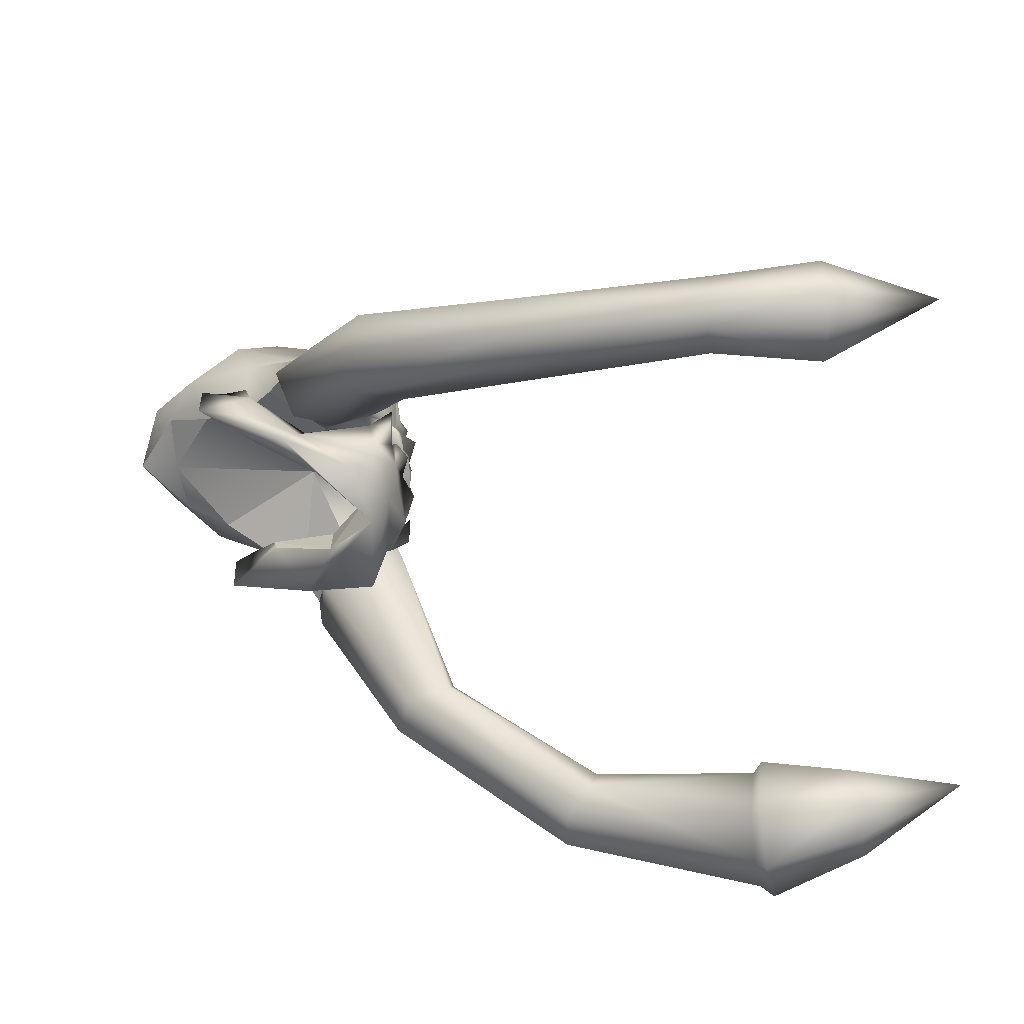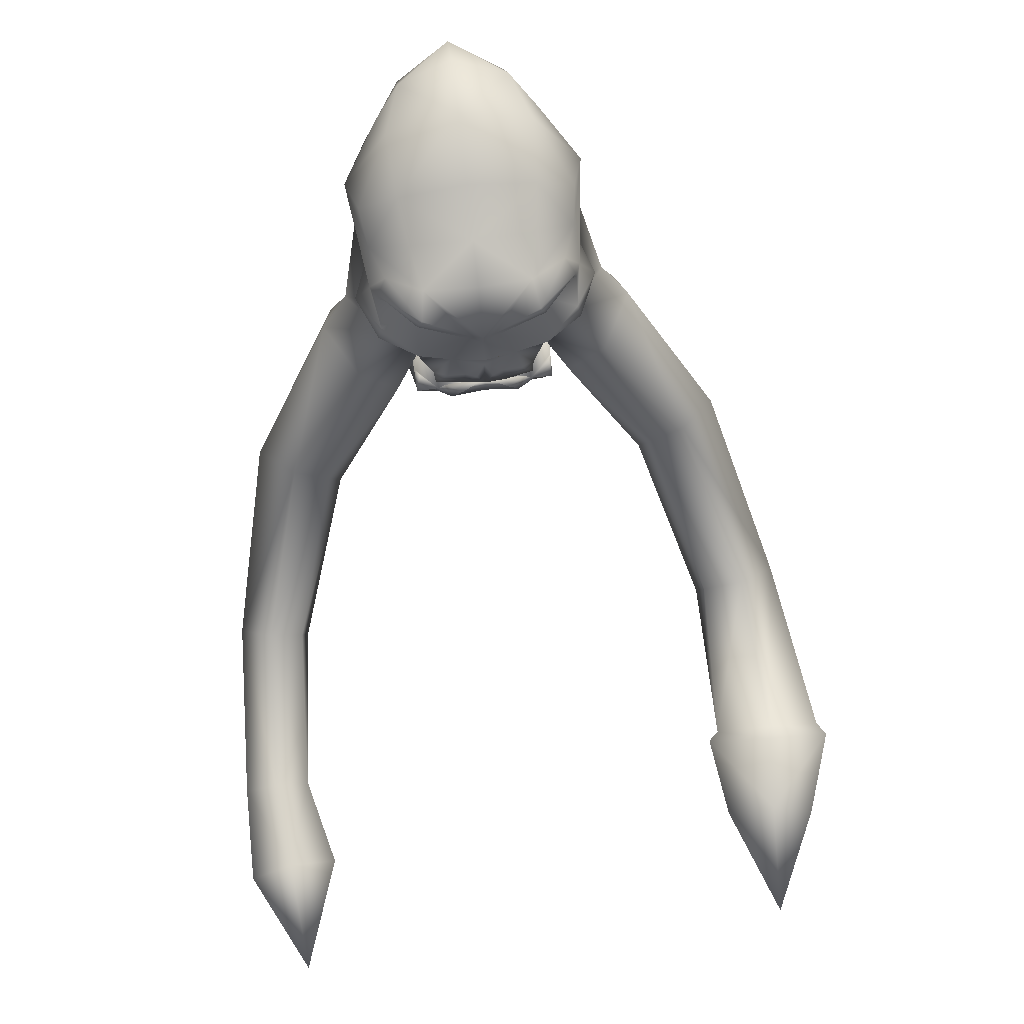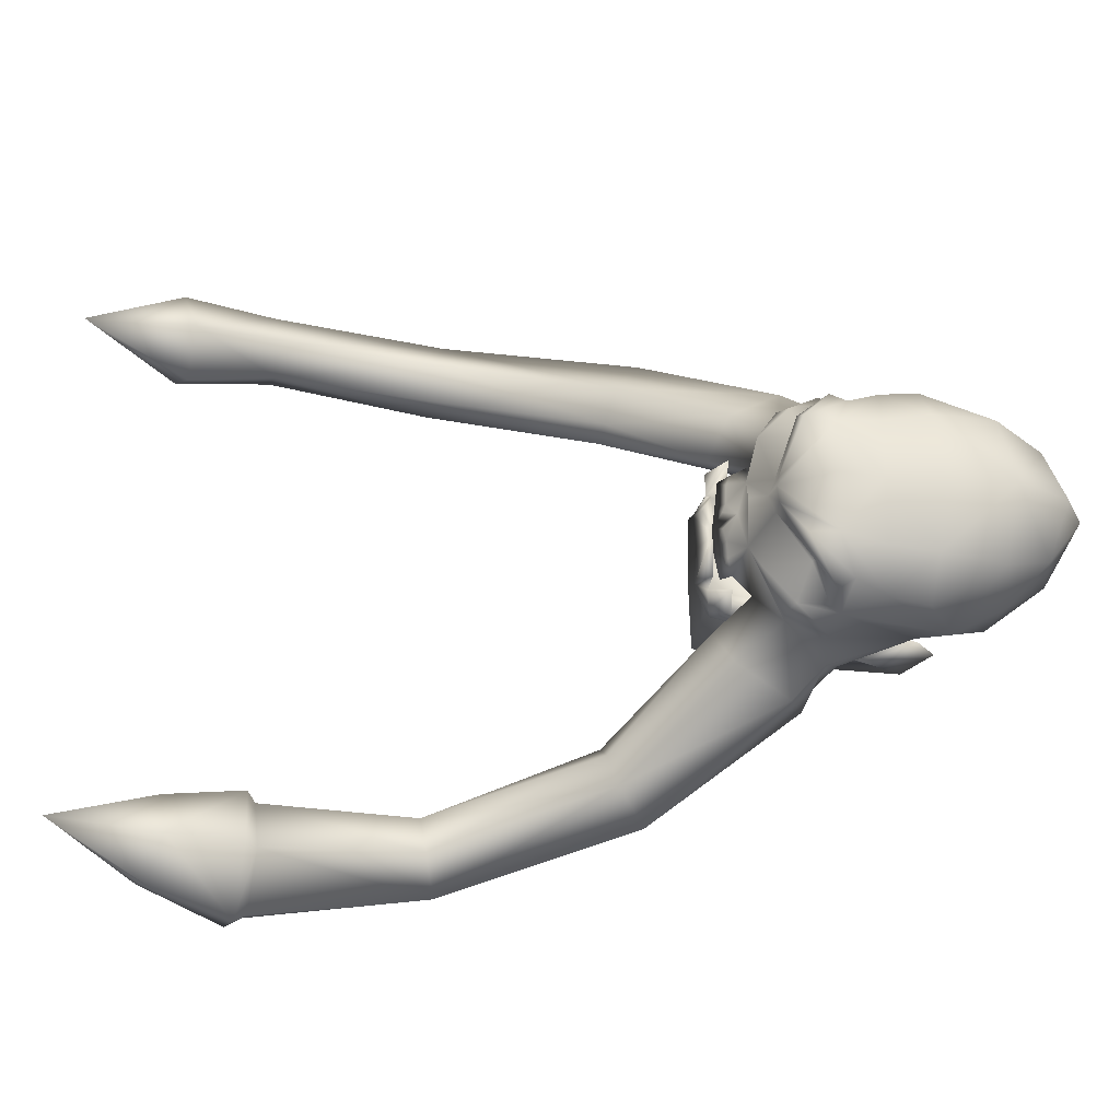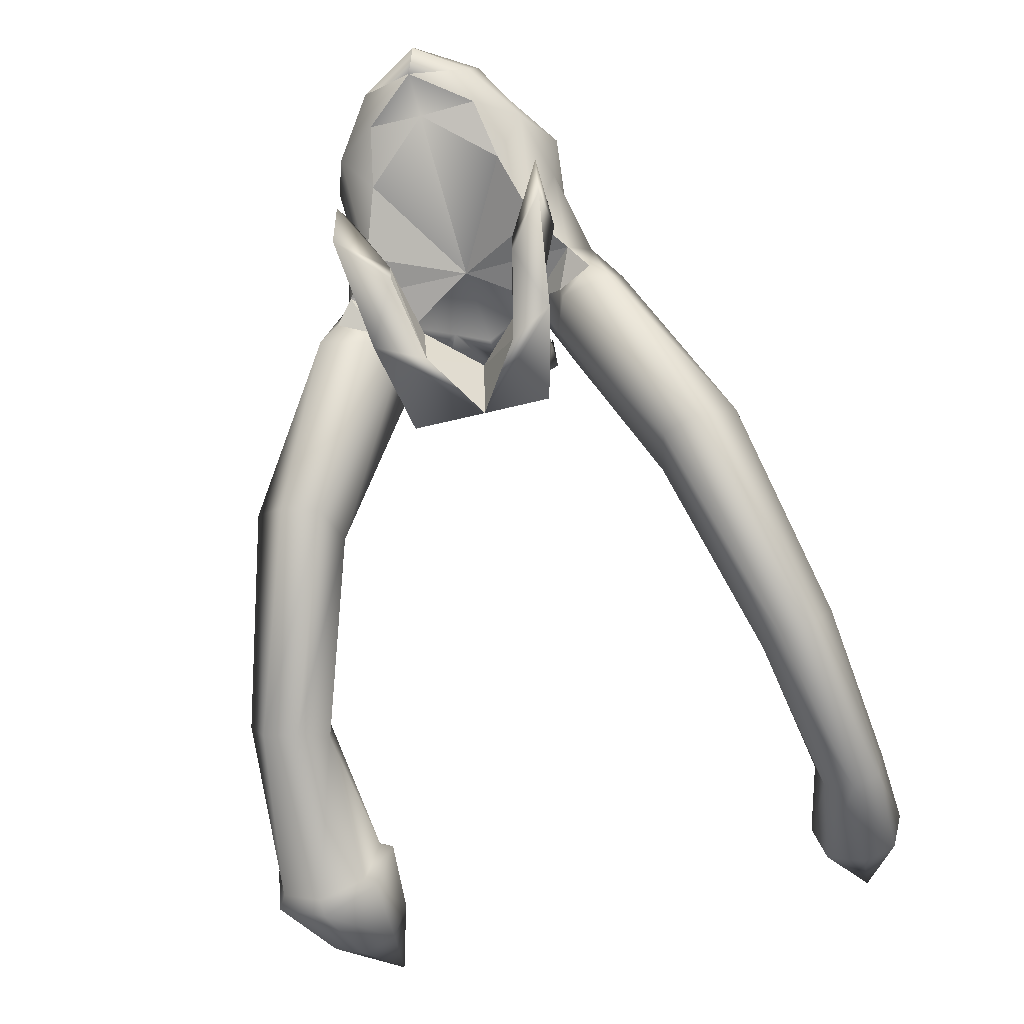
<metadata>
{"format":"obj","ext":"obj","renderer":"f3d","projection":"perspective","resolution":1024,"background":"white","views":[{"elev":-63.9,"azim":7.1,"up":"+Y"},{"elev":73.4,"azim":83.1,"up":"+Y"},{"elev":-23.0,"azim":154.5,"up":"+Z"},{"elev":-49.1,"azim":-73.9,"up":"+Y"}]}
</metadata>
<code>
o magnataur_skull02
v 0.3605 0.03825 0.01262
v -0.927 0.3446 0.7805
v -1.514 0.6711 0.01262
v 1.164 -0.7693 0.007476
v 0.5845 -1.176 0.5355
v 0.5789 -0.6736 0.5781
v 0.5845 -1.176 0.5355
v 1.164 -0.7693 0.007476
v 1.215 -1.627 0.007476
v -0.2318 -0.3646 0.7516
v 0.5845 -1.176 0.5355
v -0.2011 -0.5327 0.7516
v 0.5845 -1.176 0.5355
v -0.2318 -0.3646 0.7516
v 0.5789 -0.6736 0.5781
v 1.164 -0.7693 0.007476
v 0.5789 -0.6736 -0.5632
v 0.5845 -1.176 -0.5206
v 0.5845 -1.176 -0.5206
v 1.215 -1.627 0.007476
v 1.164 -0.7693 0.007476
v -0.2318 -0.3646 -0.7367
v -0.2011 -0.5327 -0.7367
v 0.5845 -1.176 -0.5206
v 0.5845 -1.176 -0.5206
v 0.5789 -0.6736 -0.5632
v -0.2318 -0.3646 -0.7367
v -0.927 0.3446 0.7805
v -1.483 0.7573 0.6461
v 0.6638 -0.376 0.7768
v 0.4226 -0.6639 1.156
v 0.05809 -0.3699 1.352
v 0.4226 -0.6639 1.156
v 0.2337 -0.592 1.562
v 0.05809 -0.3699 1.352
v 0.6638 -0.376 0.7768
v 0.05809 -0.3699 1.352
v 0.3605 0.03825 0.01262
v 0.05809 -0.3699 1.352
v -0.312 -0.1632 1.038
v 0.3605 0.03825 0.01262
v -0.312 -0.1632 1.038
v -0.927 0.3446 0.7805
v 0.3605 0.03825 0.01262
v 0.8652 -0.8544 1.013
v 1.215 -0.1767 0.7852
v 1.418 -0.7285 1.061
v 0.6638 -0.376 0.7768
v 0.4226 -0.6639 1.156
v 0.3757 -0.8763 1.197
v 0.6638 -0.376 -0.7516
v 0.05809 -0.3699 -1.327
v 0.4226 -0.6639 -1.131
v 0.4226 -0.6639 -1.131
v 0.05809 -0.3699 -1.327
v 0.2337 -0.592 -1.537
v 0.6638 -0.376 -0.7516
v 0.3605 0.03825 0.01262
v 0.05809 -0.3699 -1.327
v 0.05809 -0.3699 -1.327
v 0.3605 0.03825 0.01262
v -0.312 -0.1632 -1.013
v -0.312 -0.1632 -1.013
v 0.3605 0.03825 0.01262
v -0.927 0.3446 -0.7553
v 5.33 -4.919 -3.245
v 3.229 -4.216 -2.842
v 3.188 -4.16 -3.25
v 5.383 -4.688 -3.744
v 3.422 -3.732 -3.529
v 5.483 -4.096 -3.863
v 5.526 -3.706 -3.198
v 1.407 -2.496 -2.045
v 1.916 -2.495 -1.91
v 3.518 -4.071 -2.551
v 5.348 -4.714 -2.705
v 5.44 -4.114 -2.561
v 3.613 -3.684 -2.617
v 3.633 -3.447 -3.08
v 1.956 -2.251 -2.059
v 1.897 -2.057 -2.459
v 1.532 -2.192 -2.88
v 1.231 -2.515 -2.452
v 0.3757 -0.8763 -1.171
v 0.8652 -0.8544 -0.9873
v 1.418 -0.7285 -1.036
v 1.316 -0.3887 -1.475
v 0.6828 -0.3149 -1.835
v 0.2536 -0.8294 -1.748
v 0.8652 -0.8544 -0.9873
v 1.418 -0.7285 -1.036
v 1.215 -0.1767 -0.7599
v 0.6638 -0.376 -0.7516
v 0.4226 -0.6639 -1.131
v 0.3757 -0.8763 -1.171
v 5.383 -4.688 -3.744
v 5.483 -4.096 -3.863
v 5.521 -4.78 -3.837
v 5.646 -4.054 -3.96
v 6.609 -4.186 -3.63
v 6.539 -3.878 -3.108
v 5.526 -3.706 -3.198
v 5.7 -3.595 -3.16
v 5.549 -4.086 -2.434
v 5.44 -4.114 -2.561
v 5.348 -4.714 -2.705
v 6.581 -4.795 -3.134
v 6.614 -4.621 -3.51
v 7.829 -4.109 -3.022
v 6.495 -4.236 -2.564
v 6.53 -4.675 -2.706
v 5.451 -5.079 -3.223
v 5.44 -4.757 -2.585
v 5.33 -4.919 -3.245
v -0.6423 0.2191 -1.133
v -0.2318 -0.3646 -0.7367
v -0.3145 0.1097 -1.2
v -0.2154 -0.287 -1.25
v 0.5789 -0.6736 -0.5632
v 0.4155 -0.4368 -0.7503
v 0.5845 -1.176 -0.5206
v 0.2354 -1.21 -1.058
v 1.215 -1.627 0.007476
v -0.2011 -0.5327 -0.7367
v -0.8462 -0.4785 -1.235
v -0.8814 0.1518 -1.211
v 0.3846 -0.797 -0.9016
v 0.2354 -1.21 -1.058
v -0.2043 -0.5749 -1.106
v 1.32 -0.9631 0.7539
v 1.531 -0.9025 0.4191
v 1.496 -0.658 0.5707
v 1.515 -0.6248 0.8294
v 1.508 -0.08595 0.7783
v 0.5789 -0.6736 0.5781
v 1.164 -0.7693 0.007476
v 1.245 -0.5957 0.8364
v -0.2154 -0.287 1.265
v -0.2318 -0.3646 0.7516
v -0.3145 0.1097 1.215
v 0.4155 -0.4368 0.7652
v 0.3846 -0.797 0.9165
v 1.302 -1.09 0.6314
v 1.396 -1.015 0.007476
v 1.515 -0.8452 0.007476
v -0.6423 0.2191 1.148
v 0.5845 -1.176 0.5355
v 0.2354 -1.21 1.073
v -0.2011 -0.5327 0.7516
v -0.8462 -0.4785 1.25
v -0.8814 0.1518 1.226
v -0.2043 -0.5749 1.121
v 0.2354 -1.21 1.073
v 1.112 -1.761 0.8205
v 1.112 -1.761 0.8205
v 1.112 -1.761 -0.8056
v 1.112 -1.761 -0.8056
v 1.302 -1.09 -0.6164
v 1.531 -0.9025 -0.4042
v 1.536 -0.4016 0.007476
v 1.536 -0.46 -0.4727
v 1.651 -0.4495 -0.2662
v 1.651 -0.4495 0.2812
v 1.536 -0.46 0.4877
v 1.496 -0.6513 0.007476
v 1.496 -0.658 -0.5558
v 1.32 -0.9631 -0.7389
v 1.508 -0.08595 -0.7633
v 1.515 -0.6248 -0.8145
v 1.245 -0.5957 -0.8215
v 6.609 -4.186 3.655
v 7.829 -4.109 3.047
v 6.539 -3.878 3.133
v 6.495 -4.236 2.589
v 5.432 -4.215 2.843
v 5.375 -4.581 2.931
v 3.506 -4.043 2.639
v 5.365 -4.706 3.26
v 3.26 -4.166 2.887
v 3.224 -4.119 3.235
v 6.53 -4.675 2.731
v 5.458 -4.204 3.637
v 5.484 -3.966 3.232
v 6.581 -4.795 3.16
v 6.614 -4.621 3.535
v 5.397 -4.565 3.564
v 3.424 -3.754 3.473
v 3.603 -3.512 3.09
v 1.532 -2.192 2.905
v 1.897 -2.057 2.484
v 0.6828 -0.3149 1.861
v 1.316 -0.3887 1.5
v 1.316 -0.3887 1.5
v 1.956 -2.251 2.085
v 1.418 -0.7285 1.061
v 0.3757 -0.8763 1.197
v 1.231 -2.515 2.477
v 0.2536 -0.8294 1.773
v 1.407 -2.496 2.071
v 0.8652 -0.8544 1.013
v 1.916 -2.495 1.936
v 1.418 -0.7285 1.061
v 3.587 -3.713 2.695
v 0.2536 -0.8294 1.773
v 1.172 0.007838 -0.3731
v 0.6638 -0.376 -0.7516
v 1.215 -0.1767 -0.7599
v 1.587 -0.3444 -0.2484
v 1.568 -0.06092 -0.4199
v 1.567 -0.08326 -0.2084
v 1.531 -0.3227 -0.5684
v 1.479 -0.1395 -0.587
v 1.465 0.2002 -0.369
v 0.9876 0.1083 -1.116
v 1.184 0.4173 -1.177
v 1.506 0.7286 0.01262
v 1.668 0.5884 0.01262
v 1.48 0.3083 0.01262
v 1.465 0.2002 0.3943
v 1.568 0.1722 0.01262
v 1.567 -0.08326 0.2336
v 1.627 -0.05257 0.1083
v 1.587 -0.2936 0.2737
v 1.617 -0.31 0.01262
v 1.627 -0.05257 -0.08306
v 1.588 -0.08041 0.01262
v 1.617 -0.31 0.01262
v 0.3605 0.03825 0.01262
v 0.6638 -0.376 -0.7516
v 1.39 0.01462 0.01262
v 1.172 0.007838 0.3983
v 0.6638 -0.376 0.7768
v 1.215 -0.1767 0.7852
v 0.6638 -0.376 0.7768
v 1.479 -0.1395 0.6123
v 1.531 -0.3227 0.5936
v 1.568 -0.06092 0.4452
v 1.316 -0.3887 1.5
v 0.9876 0.1083 1.141
v 1.184 0.4173 1.203
v 0.3757 -0.8763 1.197
v 0.2337 -0.592 1.562
v 0.4226 -0.6639 1.156
v 0.2536 -0.8294 1.773
v 0.4789 0.08565 1.549
v 0.6828 -0.3149 1.861
v 0.6374 0.2933 1.34
v 0.05809 -0.3699 1.352
v -0.3206 0.6293 1.306
v -0.312 -0.1632 1.038
v 0.4789 0.08565 1.549
v 0.9876 0.1083 1.141
v 0.3573 0.7117 1.263
v 0.7197 0.56 1.424
v -0.927 0.3446 0.7805
v -1.145 0.7503 1.129
v -0.4919 1.098 1.393
v 0.6805 0.7673 1.239
v -1.719 1.112 0.6511
v -1.995 0.8363 0.01262
v -1.483 0.7573 0.6461
v -1.19 1.137 0.9817
v -1.341 1.755 0.6539
v -0.684 1.884 0.8485
v -0.7101 2.165 0.01262
v 0.07385 1.789 0.8069
v 0.07301 1.945 0.01262
v -0.03141 1.4 1.256
v 0.4103 1.297 1.194
v 0.5689 1.565 0.7354
v 1.096 1.482 0.6344
v 0.8048 1.278 1.042
v 0.9551 1.158 1.149
v 1.435 1.414 0.6843
v 1.424 1.242 0.7437
v 1.088 1.047 0.7383
v 0.8538 0.825 1.183
v 1.158 0.6566 1.159
v 1.062 0.8435 0.7348
v 1.433 0.7542 0.2055
v 1.48 0.9142 0.1545
v 1.522 0.5739 0.7654
v 1.547 0.9859 0.01262
v 1.163 1.573 0.01262
v 0.6384 1.687 0.01262
v 1.096 1.482 -0.6092
v 1.48 0.9142 -0.1293
v 1.433 0.7542 -0.1802
v 1.522 0.5739 -0.7402
v 1.435 1.414 -0.659
v 1.424 1.242 -0.7185
v 0.5689 1.565 -0.7102
v 0.07385 1.789 -0.7817
v 0.4103 1.297 -1.169
v 0.8048 1.278 -1.016
v 0.9551 1.158 -1.124
v 1.088 1.047 -0.7131
v -0.03141 1.4 -1.23
v -0.684 1.884 -0.8233
v -0.4919 1.098 -1.367
v 0.6805 0.7673 -1.214
v 0.7197 0.56 -1.399
v 1.158 0.6566 -1.133
v 0.3573 0.7117 -1.238
v 0.8538 0.825 -1.158
v 1.062 0.8435 -0.7095
v 0.9876 0.1083 -1.116
v 0.6374 0.2933 -1.315
v -0.3206 0.6293 -1.281
v 0.3757 -0.8763 -1.171
v 0.4226 -0.6639 -1.131
v 0.2337 -0.592 -1.537
v 0.2536 -0.8294 -1.748
v 0.4789 0.08565 -1.524
v 0.6828 -0.3149 -1.835
v 0.2536 -0.8294 -1.748
v 0.05809 -0.3699 -1.327
v 0.6828 -0.3149 -1.835
v 1.316 -0.3887 -1.475
v 1.418 -0.7285 -1.036
v -0.927 0.3446 -0.7553
v -1.145 0.7503 -1.103
v -0.312 -0.1632 -1.013
v -1.483 0.7573 -0.6209
v -1.719 1.112 -0.6259
v 0.4789 0.08565 -1.524
v -1.448 2.018 0.01262
v -1.341 1.755 -0.6286
v -1.925 1.57 0.01262
v -1.19 1.137 -0.9565
v -1.995 0.8363 0.01262
v -1.719 1.112 0.6511
v -1.925 1.57 0.01262
v -0.927 0.3446 -0.7553
v -1.483 0.7573 -0.6209
v -1.925 1.57 0.01262
v -1.719 1.112 -0.6259
v 0.3605 0.03825 0.01262
v -0.927 0.3446 -0.7553
v -1.483 0.7573 0.6461
v -1.483 0.7573 -0.6209
g Geoset0
f 1 2 3
f 4 5 6
f 7 8 9
f 10 11 12
f 13 14 15
f 16 17 18
f 19 20 21
f 22 23 24
f 25 26 27
f 28 29 3
f 30 31 32
f 33 34 35
f 36 37 38
f 39 40 41
f 42 43 44
f 45 46 47
f 46 45 48
f 45 49 48
f 49 45 50
f 51 52 53
f 54 55 56
f 57 58 59
f 60 61 62
f 63 64 65
f 66 67 68
f 68 69 66
f 69 68 70
f 70 71 69
f 72 71 70
f 68 67 73
f 74 73 67
f 75 76 77
f 66 76 75
f 75 67 66
f 67 75 74
f 74 75 78
f 77 78 75
f 79 78 77
f 77 72 79
f 70 79 72
f 78 80 74
f 80 78 79
f 79 81 80
f 81 79 70
f 70 82 81
f 82 70 68
f 68 83 82
f 73 83 68
f 84 83 73
f 85 84 73
f 85 73 74
f 86 85 74
f 86 74 80
f 87 86 80
f 80 81 87
f 88 87 81
f 81 82 88
f 89 88 82
f 82 83 89
f 84 89 83
f 90 91 92
f 92 93 90
f 90 93 94
f 94 95 90
f 96 97 98
f 99 98 97
f 100 98 99
f 99 101 100
f 97 102 99
f 103 99 102
f 101 99 103
f 104 101 103
f 102 105 103
f 104 103 105
f 105 106 104
f 107 108 109
f 110 111 109
f 111 107 109
f 111 112 107
f 112 108 107
f 110 113 111
f 112 111 113
f 114 96 112
f 112 113 114
f 106 114 113
f 113 104 106
f 113 110 104
f 101 104 110
f 101 110 109
f 100 101 109
f 108 100 109
f 98 100 108
f 108 112 98
f 98 112 96
f 115 116 117
f 118 117 116
f 118 116 119
f 118 119 120
f 121 122 123
f 122 121 124
f 125 122 124
f 125 124 116
f 116 126 125
f 126 116 115
f 118 126 115
f 115 117 118
f 125 126 118
f 127 128 129
f 128 125 129
f 118 129 125
f 127 129 118
f 127 118 120
f 130 131 132
f 133 130 132
f 134 133 132
f 135 132 136
f 137 132 135
f 134 132 137
f 137 133 134
f 137 130 133
f 138 139 140
f 138 135 139
f 138 141 135
f 135 141 137
f 142 137 141
f 130 137 142
f 142 143 130
f 143 131 130
f 143 144 131
f 144 145 131
f 146 140 139
f 147 123 148
f 148 149 147
f 150 149 148
f 150 139 149
f 139 150 151
f 151 146 139
f 138 146 151
f 146 138 140
f 142 138 152
f 142 141 138
f 150 138 151
f 138 150 152
f 153 152 150
f 142 152 153
f 142 153 154
f 154 143 142
f 154 144 143
f 148 123 155
f 122 156 123
f 154 123 144
f 157 144 123
f 157 158 144
f 158 159 144
f 144 159 145
f 159 160 145
f 131 145 160
f 159 161 162
f 159 162 160
f 162 161 160
f 163 160 164
f 164 160 165
f 161 165 160
f 161 166 165
f 159 166 161
f 167 166 159
f 158 167 159
f 127 167 158
f 157 127 158
f 127 157 128
f 168 166 169
f 169 166 167
f 170 169 167
f 167 127 170
f 168 170 166
f 170 168 169
f 127 120 170
f 119 170 120
f 170 119 166
f 119 136 166
f 166 136 165
f 132 165 136
f 164 165 132
f 131 164 132
f 131 163 164
f 131 160 163
f 171 172 173
f 173 172 174
f 173 174 175
f 176 175 174
f 177 175 176
f 178 177 176
f 177 178 179
f 178 180 179
f 174 181 176
f 174 172 181
f 182 171 173
f 173 183 182
f 175 183 173
f 178 176 181
f 181 184 178
f 181 172 184
f 184 172 185
f 185 172 171
f 186 185 171
f 171 182 186
f 187 186 182
f 183 187 182
f 187 183 188
f 175 188 183
f 178 184 185
f 185 186 178
f 180 178 186
f 186 187 180
f 189 180 187
f 187 190 189
f 190 191 189
f 191 190 192
f 193 194 195
f 194 193 190
f 188 194 190
f 190 187 188
f 196 197 198
f 196 199 197
f 200 199 196
f 200 201 199
f 202 201 200
f 202 194 201
f 203 201 194
f 194 188 203
f 188 175 203
f 175 177 203
f 201 203 177
f 179 201 177
f 201 179 199
f 180 199 179
f 199 180 197
f 180 189 197
f 189 204 197
f 204 189 191
f 205 206 207
f 208 209 210
f 208 211 209
f 205 211 208
f 211 205 212
f 205 207 212
f 213 212 207
f 213 207 214
f 213 214 215
f 211 212 209
f 209 212 213
f 210 209 213
f 213 216 217
f 213 217 218
f 219 218 217
f 220 218 219
f 220 219 221
f 221 222 220
f 222 221 223
f 224 222 223
f 220 213 218
f 220 210 213
f 225 208 210
f 210 220 225
f 225 220 226
f 222 226 220
f 224 226 222
f 224 208 225
f 224 225 226
f 205 208 227
f 226 205 227
f 205 228 229
f 230 228 205
f 205 226 230
f 231 230 226
f 226 227 231
f 231 227 223
f 230 231 228
f 231 232 228
f 231 233 234
f 219 233 235
f 231 235 233
f 236 235 231
f 231 223 236
f 223 237 236
f 223 221 237
f 236 237 235
f 237 219 235
f 221 219 237
f 233 238 47
f 238 233 239
f 219 239 233
f 219 240 239
f 241 242 243
f 242 241 244
f 244 245 242
f 239 246 238
f 245 244 246
f 246 239 245
f 239 247 245
f 245 248 242
f 249 250 248
f 251 249 248
f 251 247 249
f 252 240 247
f 247 253 249
f 247 254 253
f 247 240 254
f 255 250 256
f 249 256 250
f 257 256 249
f 253 257 249
f 258 257 253
f 254 258 253
f 259 260 261
f 256 261 255
f 259 261 256
f 262 259 256
f 263 259 262
f 262 264 263
f 265 263 264
f 266 265 264
f 267 265 266
f 256 257 262
f 264 262 257
f 257 268 264
f 268 266 264
f 269 266 268
f 269 270 266
f 271 270 269
f 268 257 269
f 258 269 257
f 272 269 258
f 258 273 272
f 273 274 272
f 274 273 275
f 276 275 273
f 276 273 277
f 277 273 258
f 277 258 278
f 278 279 277
f 279 276 277
f 280 276 279
f 280 275 276
f 280 281 275
f 281 274 275
f 281 271 274
f 272 274 271
f 272 271 269
f 279 278 282
f 280 279 282
f 254 278 258
f 278 254 240
f 240 282 278
f 219 282 240
f 280 282 219
f 219 216 280
f 216 281 280
f 216 283 281
f 281 283 271
f 271 283 284
f 219 217 216
f 271 285 270
f 284 285 271
f 284 286 285
f 286 284 283
f 287 286 283
f 216 287 283
f 216 288 287
f 213 288 216
f 288 213 289
f 213 215 289
f 287 290 286
f 287 291 290
f 288 291 287
f 285 266 270
f 286 292 285
f 285 267 266
f 285 293 267
f 285 292 293
f 294 293 292
f 286 294 292
f 295 294 286
f 295 286 290
f 296 295 290
f 290 291 296
f 297 296 291
f 294 298 293
f 267 293 265
f 293 299 265
f 298 299 293
f 300 299 298
f 298 294 300
f 301 300 294
f 295 301 294
f 302 301 303
f 302 304 301
f 301 304 300
f 301 295 296
f 305 301 296
f 305 303 301
f 303 305 306
f 297 305 296
f 306 305 297
f 307 308 215
f 288 297 291
f 288 306 297
f 288 289 306
f 306 289 303
f 215 303 289
f 303 215 302
f 308 302 215
f 308 304 302
f 308 309 304
f 304 309 300
f 310 311 312
f 312 313 310
f 314 315 316
f 314 312 317
f 316 312 314
f 318 314 214
f 214 319 318
f 319 214 207
f 207 320 319
f 214 314 308
f 321 322 323
f 322 321 324
f 325 322 324
f 325 324 260
f 326 309 308
f 326 317 309
f 327 328 329
f 328 325 329
f 328 330 325
f 330 322 325
f 309 317 323
f 309 323 322
f 300 309 322
f 322 330 300
f 299 300 330
f 330 328 299
f 265 299 328
f 328 327 265
f 263 265 327
f 327 329 263
f 263 329 259
f 331 332 333
f 334 3 335
f 331 336 337
f 338 3 339
f 3 340 331
f 3 331 341

</code>
